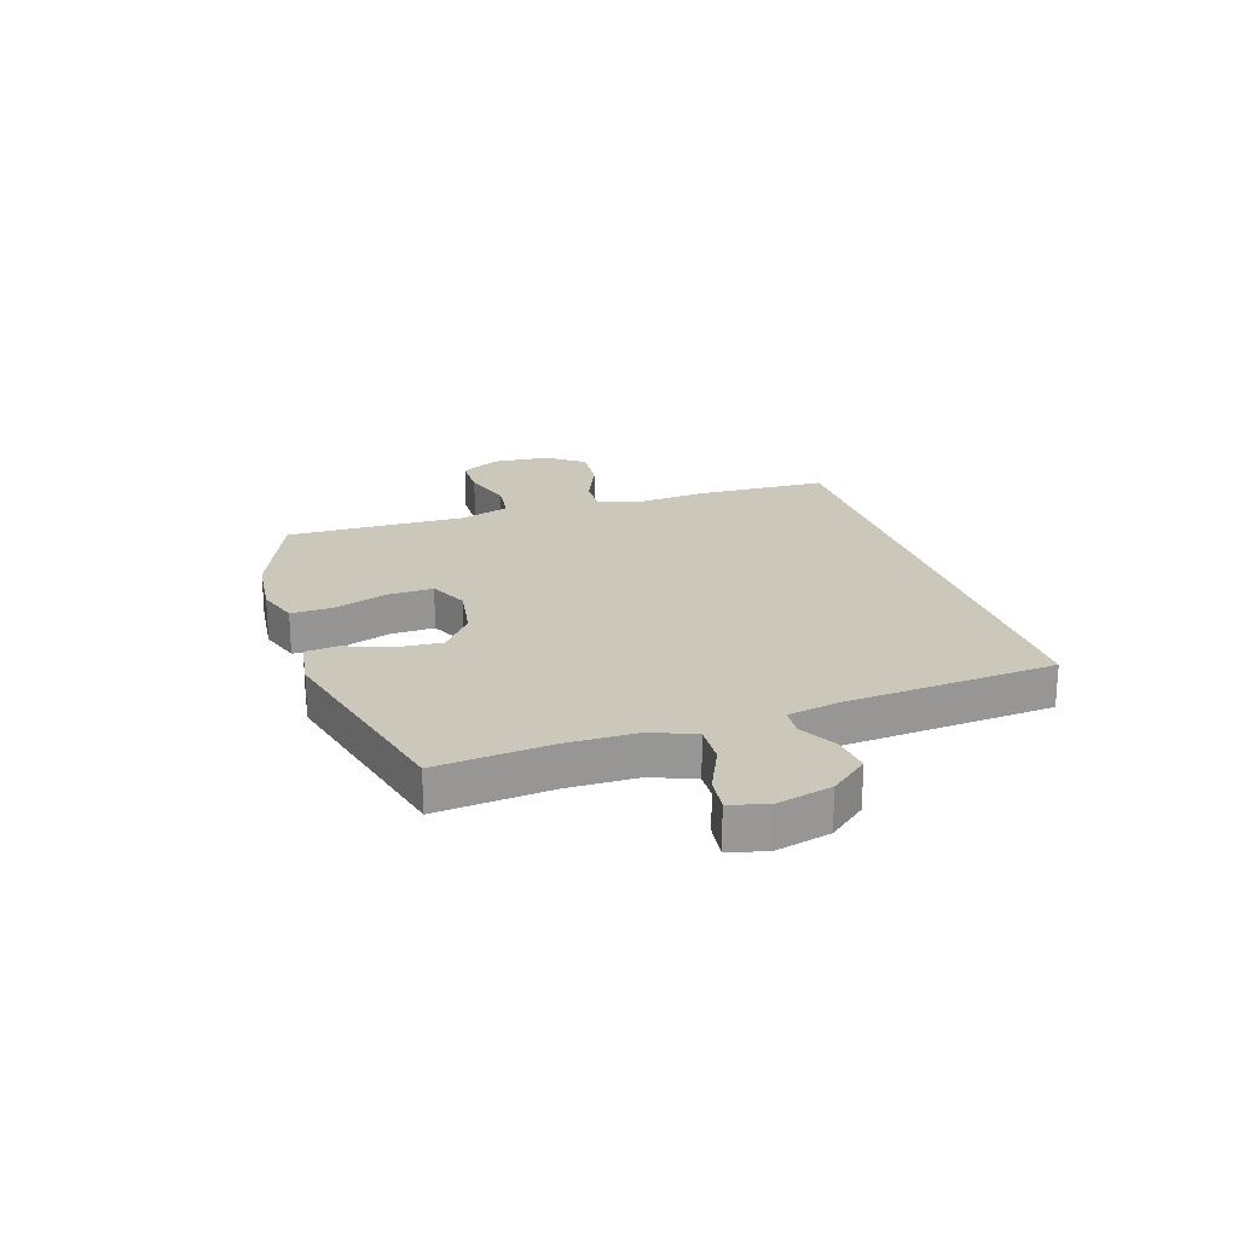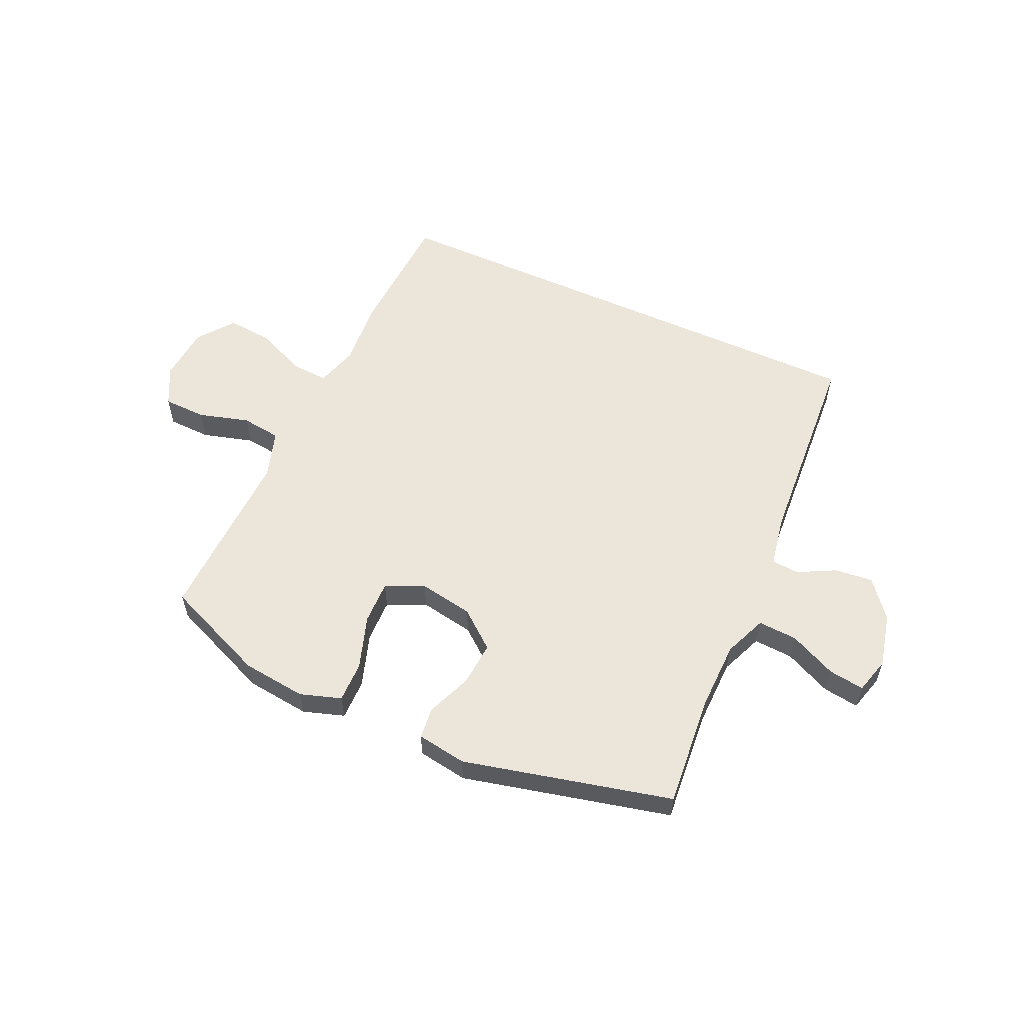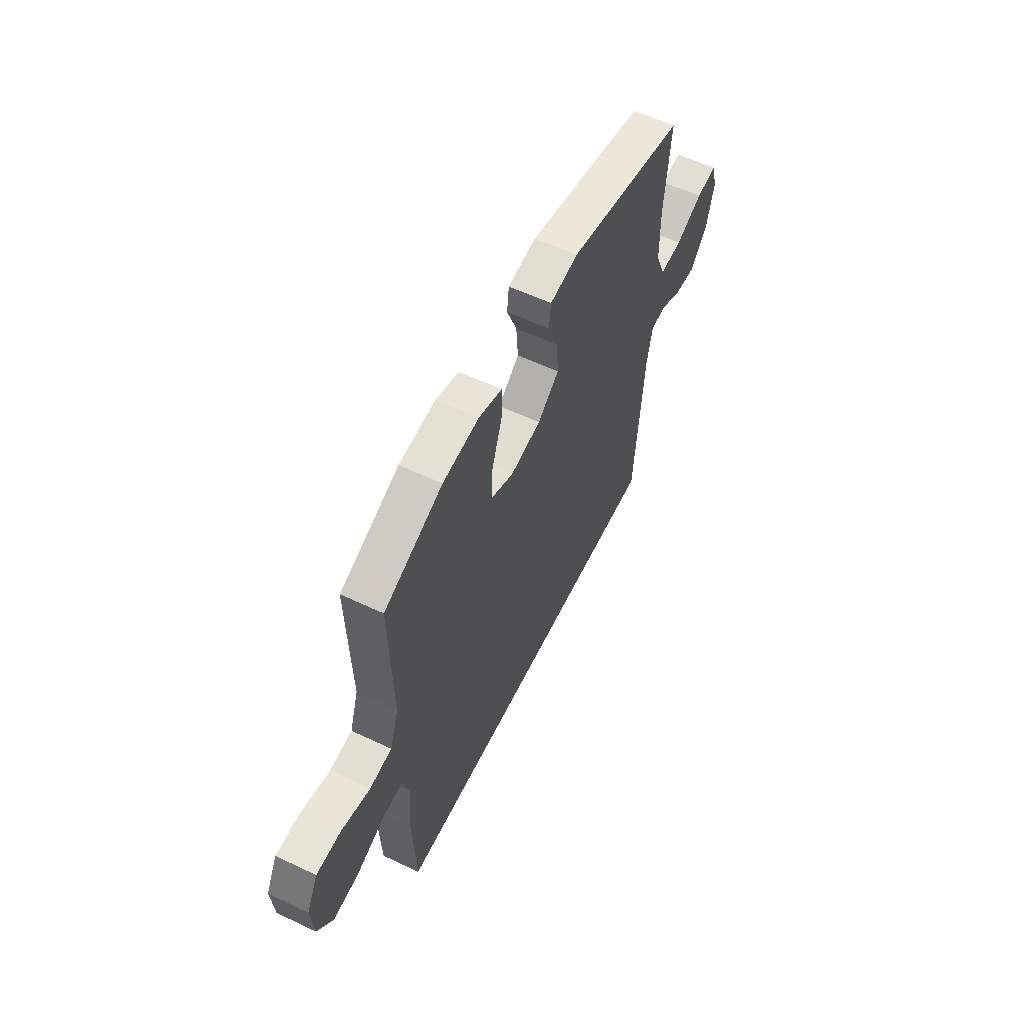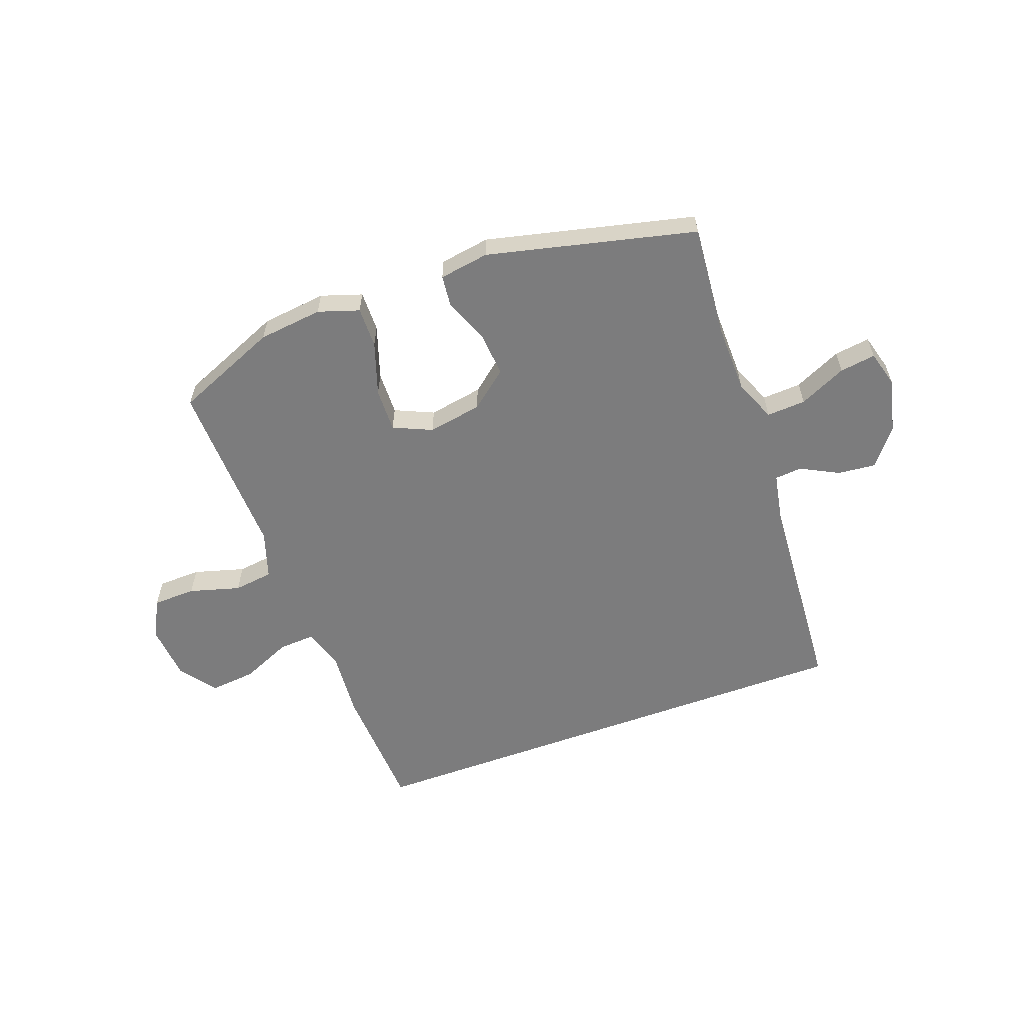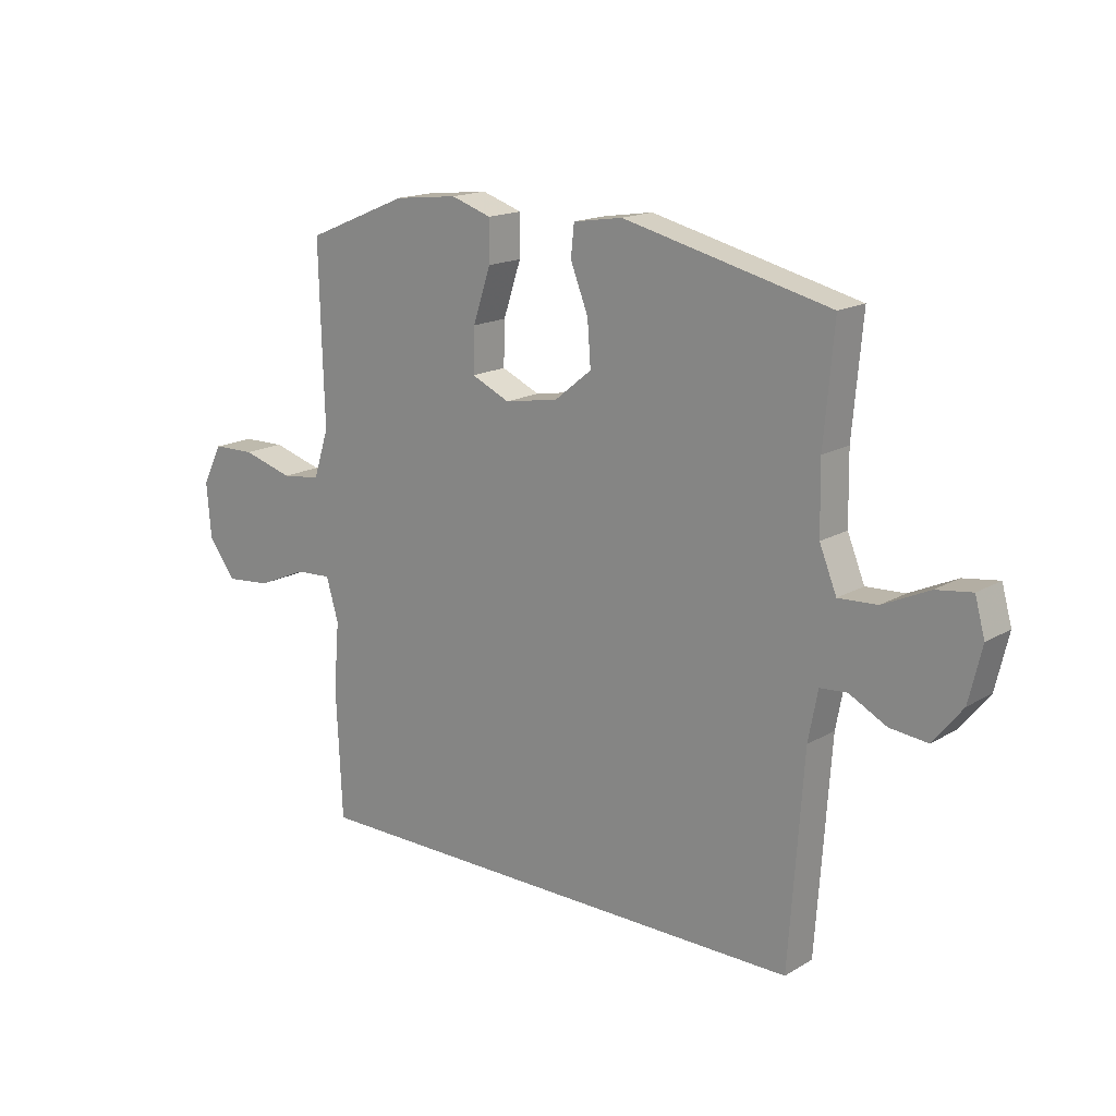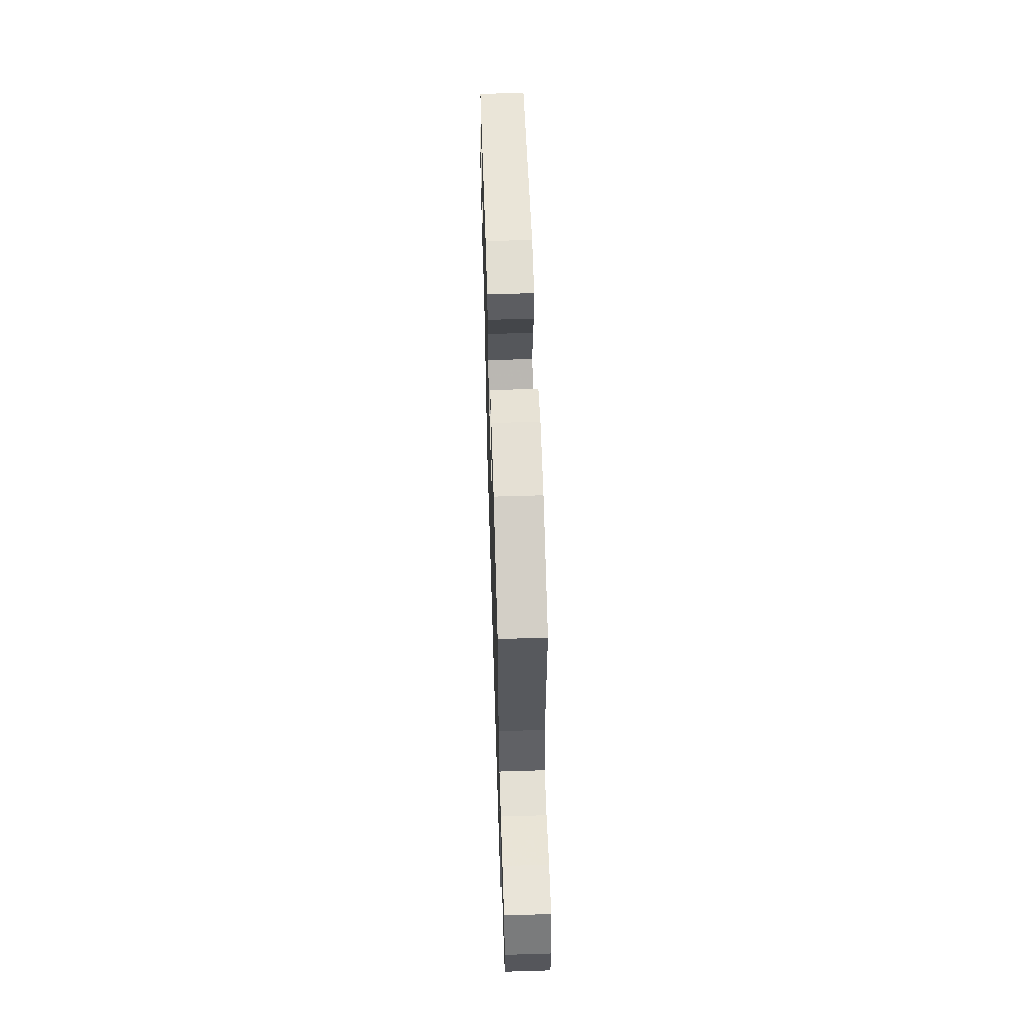
<metadata>
{"format":"obj","ext":"obj","renderer":"f3d","projection":"perspective","resolution":1024,"background":"white","views":[{"elev":21.7,"azim":71.7,"up":"+Y"},{"elev":56.8,"azim":24.5,"up":"+Y"},{"elev":58.5,"azim":-63.9,"up":"+Z"},{"elev":-58.8,"azim":20.2,"up":"+Y"},{"elev":16.6,"azim":40.4,"up":"+Z"},{"elev":59.0,"azim":-91.8,"up":"+Z"}]}
</metadata>
<code>
v -0.476 0.07 -0.5
v -0.487 0.07 -0.268
v -0.477 0.07 -0.147
v -0.499 0.07 -0.072
v -0.565 0.07 -0.076
v -0.655 0.07 -0.115
v -0.737 0.07 -0.123
v -0.786 0.07 -0.058
v -0.794 0.07 0.041
v -0.758 0.07 0.111
v -0.681 0.07 0.113
v -0.59 0.07 0.087
v -0.519 0.07 0.096
v -0.491 0.07 0.182
v -0.495 0.07 0.311
v -0.5 0.07 0.5
v -0.315 0.07 0.577
v -0.2 0.07 0.59
v -0.127 0.07 0.566
v -0.128 0.07 0.493
v -0.16 0.07 0.397
v -0.162 0.07 0.319
v -0.093 0.07 0.288
v 0.004 0.07 0.305
v 0.071 0.07 0.359
v 0.065 0.07 0.438
v 0.033 0.07 0.519
v 0.039 0.07 0.575
v 0.128 0.07 0.589
v 0.5 0.07 0.5
v 0.482 0.07 0.298
v 0.484 0.07 0.175
v 0.515 0.07 0.099
v 0.585 0.07 0.103
v 0.669 0.07 0.142
v 0.733 0.07 0.151
v 0.751 0.07 0.086
v 0.728 0.07 -0.011
v 0.675 0.07 -0.077
v 0.607 0.07 -0.07
v 0.54 0.07 -0.035
v 0.491 0.07 -0.039
v 0.474 0.07 -0.128
v 0.448 0.07 -0.5
v -0.476 0 -0.5
v -0.487 0 -0.268
v -0.477 0 -0.147
v -0.499 0 -0.072
v -0.565 0 -0.076
v -0.655 0 -0.115
v -0.737 0 -0.123
v -0.786 0 -0.058
v -0.794 0 0.041
v -0.758 0 0.111
v -0.681 0 0.113
v -0.59 0 0.087
v -0.519 0 0.096
v -0.491 0 0.182
v -0.495 0 0.311
v -0.5 0 0.5
v -0.315 0 0.577
v -0.2 0 0.59
v -0.127 0 0.566
v -0.128 0 0.493
v -0.16 0 0.397
v -0.162 0 0.319
v -0.093 0 0.288
v 0.004 0 0.305
v 0.071 0 0.359
v 0.065 0 0.438
v 0.033 0 0.519
v 0.039 0 0.575
v 0.128 0 0.589
v 0.5 0 0.5
v 0.482 0 0.298
v 0.484 0 0.175
v 0.515 0 0.099
v 0.585 0 0.103
v 0.669 0 0.142
v 0.733 0 0.151
v 0.751 0 0.086
v 0.728 0 -0.011
v 0.675 0 -0.077
v 0.607 0 -0.07
v 0.54 0 -0.035
v 0.491 0 -0.039
v 0.474 0 -0.128
v 0.448 0 -0.5
f 1 2 3
f 44 1 3
f 43 44 3
f 42 43 3 4
f 41 42 4
f 39 40 41
f 38 39 41
f 37 38 41
f 36 37 41
f 35 36 41
f 34 35 41
f 33 34 41 4
f 32 33 4 5
f 31 32 5
f 29 30 31
f 28 29 31
f 27 28 31
f 26 27 31
f 25 26 31
f 24 25 31
f 23 24 31 5
f 5 6 7
f 23 5 7
f 22 23 7
f 21 22 7
f 19 20 21
f 18 19 21
f 17 18 21
f 16 17 21
f 15 16 21
f 14 15 21
f 13 14 21
f 13 21 7
f 7 8 9
f 13 7 9
f 12 13 9
f 9 10 11 12
f 47 46 45
f 47 45 88
f 47 88 87
f 48 47 87 86
f 48 86 85
f 85 84 83
f 85 83 82
f 85 82 81
f 85 81 80
f 85 80 79
f 85 79 78
f 48 85 78 77
f 49 48 77 76
f 49 76 75
f 75 74 73
f 75 73 72
f 75 72 71
f 75 71 70
f 75 70 69
f 75 69 68
f 49 75 68 67
f 51 50 49
f 51 49 67
f 51 67 66
f 51 66 65
f 65 64 63
f 65 63 62
f 65 62 61
f 65 61 60
f 65 60 59
f 65 59 58
f 65 58 57
f 51 65 57
f 53 52 51
f 53 51 57
f 53 57 56
f 56 55 54 53
f 1 45 46 2
f 2 46 47 3
f 3 47 48 4
f 4 48 49 5
f 5 49 50 6
f 6 50 51 7
f 7 51 52 8
f 8 52 53 9
f 9 53 54 10
f 10 54 55 11
f 11 55 56 12
f 12 56 57 13
f 13 57 58 14
f 14 58 59 15
f 15 59 60 16
f 16 60 61 17
f 17 61 62 18
f 18 62 63 19
f 19 63 64 20
f 20 64 65 21
f 21 65 66 22
f 22 66 67 23
f 23 67 68 24
f 24 68 69 25
f 25 69 70 26
f 26 70 71 27
f 27 71 72 28
f 28 72 73 29
f 29 73 74 30
f 30 74 75 31
f 31 75 76 32
f 32 76 77 33
f 33 77 78 34
f 34 78 79 35
f 35 79 80 36
f 36 80 81 37
f 37 81 82 38
f 38 82 83 39
f 39 83 84 40
f 40 84 85 41
f 41 85 86 42
f 42 86 87 43
f 43 87 88 44
f 44 88 45 1

</code>
